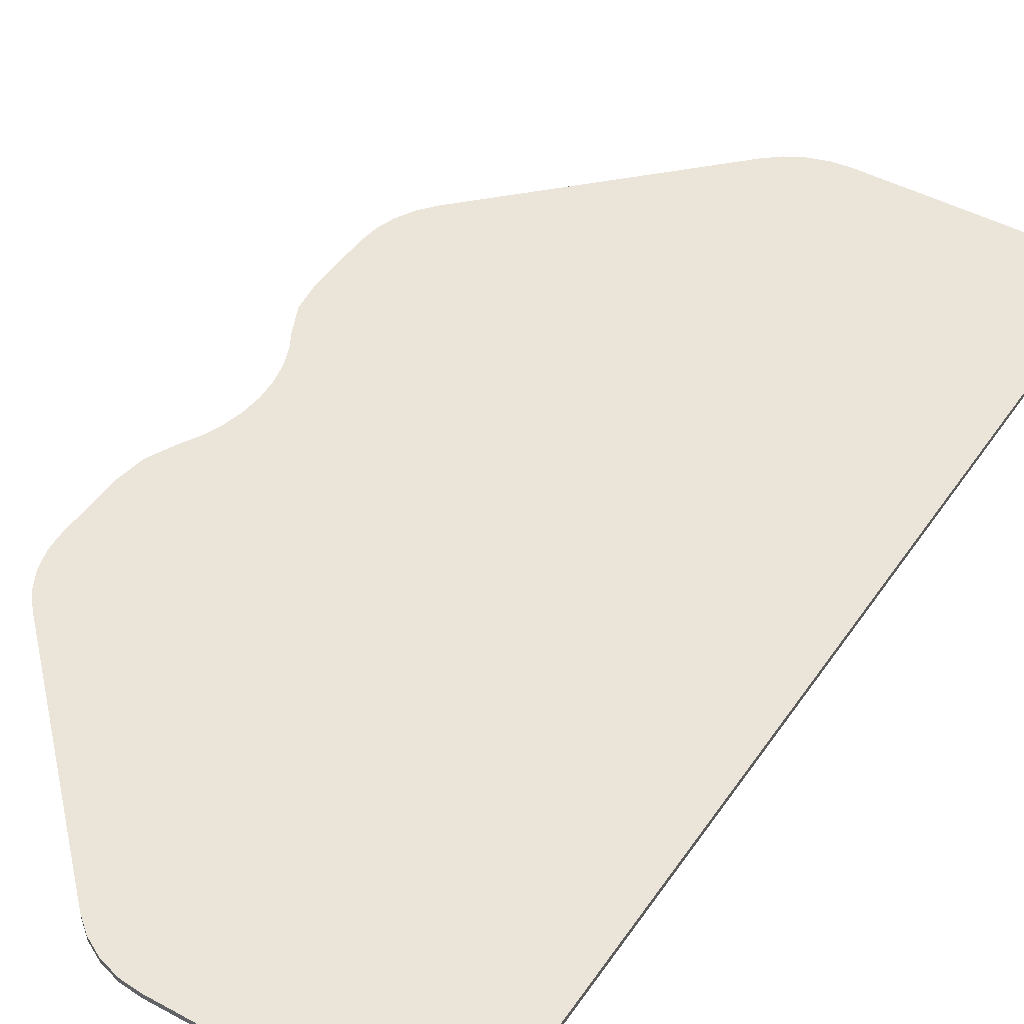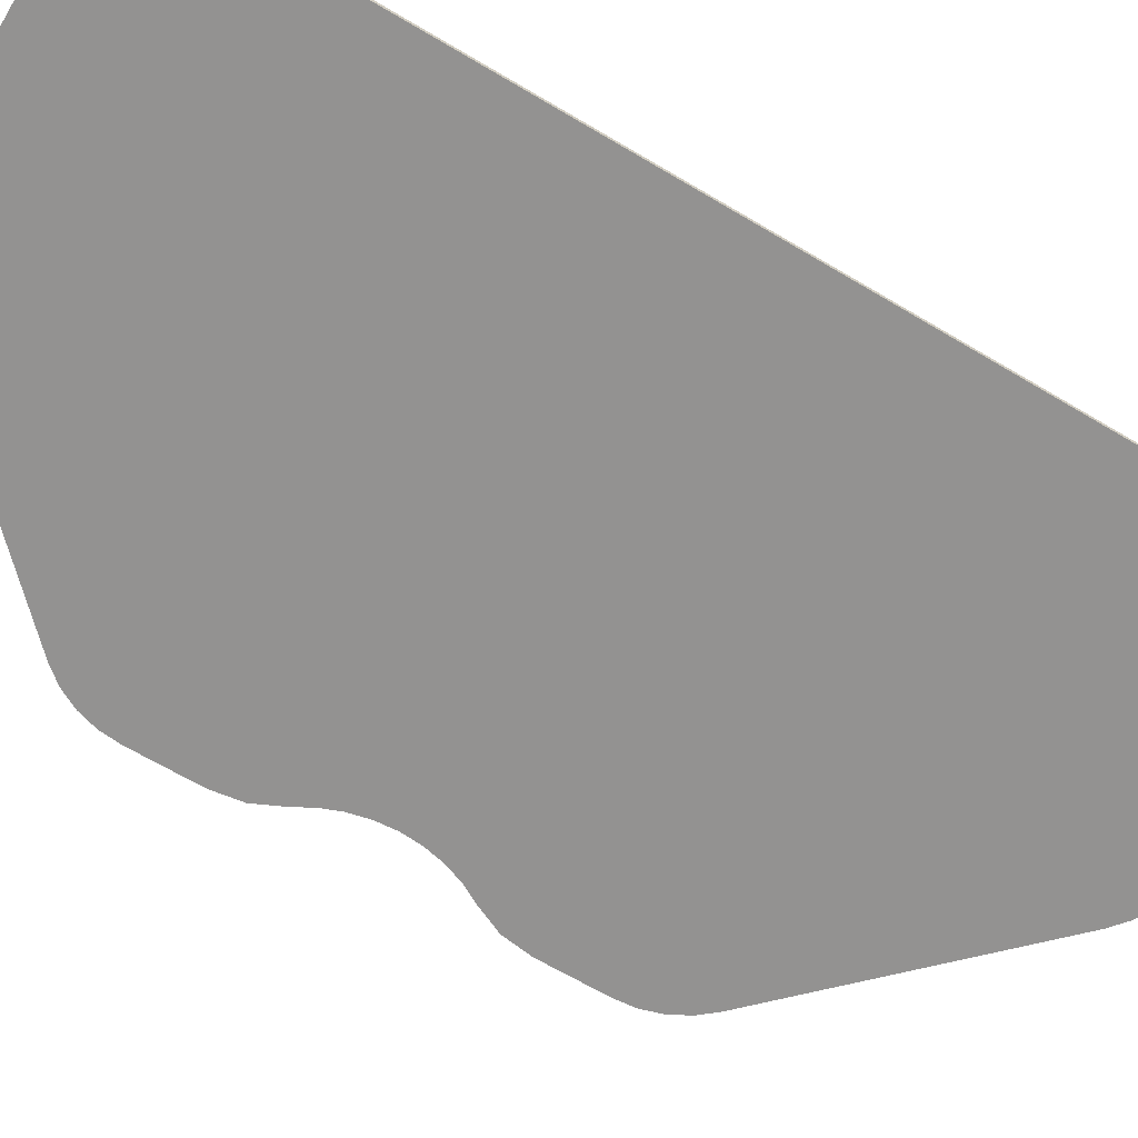
<metadata>
{"format":"obj","ext":"obj","renderer":"f3d","projection":"perspective","resolution":1024,"background":"white","views":[{"elev":45.4,"azim":-148.0,"up":"+Y"},{"elev":-66.4,"azim":-120.8,"up":"+Y"}]}
</metadata>
<code>
o object_1
v 1.5 0 -58
v 0.9479 0 -57.89
v 0.9479 0.3 -57.89
v 1.5 0.3 -58
v 0.9479 0 -57.89
v 0.4393 0 -57.56
v 0.4393 0.3 -57.56
v 0.9479 0.3 -57.89
v 0.4393 0 -57.56
v 0.1053 0 -57.05
v 0.1053 0.3 -57.05
v 0.4393 0.3 -57.56
v 0.1053 0 -57.05
v 0 0 -56.5
v 0 0.3 -56.5
v 0.1053 0.3 -57.05
v 0 0 -56.5
v 0 0 -53.26
v 0 0.3 -53.26
v 0 0.3 -56.5
v 0 0 -53.26
v 0 0 -50.03
v 0 0.3 -50.03
v 0 0.3 -53.26
v 0 0 -50.03
v 0 0 -46.79
v 0 0.3 -46.79
v 0 0.3 -50.03
v 0 0 -46.79
v 0 0 -43.56
v 0 0.3 -43.56
v 0 0.3 -46.79
v 0 0 -43.56
v 0 0 -40.32
v 0 0.3 -40.32
v 0 0.3 -43.56
v 0 0 -40.32
v 0 0 -37.09
v 0 0.3 -37.09
v 0 0.3 -40.32
v 0 0 -37.09
v 0 0 -33.85
v 0 0.3 -33.85
v 0 0.3 -37.09
v 0 0 -33.85
v 0 0 -30.62
v 0 0.3 -30.62
v 0 0.3 -33.85
v 0 0 -30.62
v 0 0 -27.38
v 0 0.3 -27.38
v 0 0.3 -30.62
v 0 0 -27.38
v 0 0 -24.15
v 0 0.3 -24.15
v 0 0.3 -27.38
v 0 0 -24.15
v 0 0 -20.91
v 0 0.3 -20.91
v 0 0.3 -24.15
v 0 0 -20.91
v 0 0 -17.68
v 0 0.3 -17.68
v 0 0.3 -20.91
v 0 0 -17.68
v 0 0 -14.44
v 0 0.3 -14.44
v 0 0.3 -17.68
v 0 0 -14.44
v 0 0 -11.21
v 0 0.3 -11.21
v 0 0.3 -14.44
v 0 0 -11.21
v 0 0 -7.971
v 0 0.3 -7.971
v 0 0.3 -11.21
v 0 0 -7.971
v 0 0 -4.735
v 0 0.3 -4.735
v 0 0.3 -7.971
v 0 0 -4.735
v 0 0 -1.5
v 0 0.3 -1.5
v 0 0.3 -4.735
v 0 0 -1.5
v 0.1053 0 -0.9479
v 0.1053 0.3 -0.9479
v 0 0.3 -1.5
v 0.1053 0 -0.9479
v 0.4393 0 -0.4393
v 0.4393 0.3 -0.4393
v 0.1053 0.3 -0.9479
v 0.4393 0 -0.4393
v 0.9479 0 -0.1053
v 0.9479 0.3 -0.1053
v 0.4393 0.3 -0.4393
v 0.9479 0 -0.1053
v 1.5 0 0
v 1.5 0.3 0
v 0.9479 0.3 -0.1053
v 1.5 0 0
v 4.644 0 0
v 4.644 0.3 0
v 1.5 0.3 0
v 4.644 0 0
v 7.788 0 0
v 7.788 0.3 0
v 4.644 0.3 0
v 7.788 0 0
v 10.93 0 0
v 10.93 0.3 0
v 7.788 0.3 0
v 10.93 0 0
v 14.08 0 0
v 14.08 0.3 0
v 10.93 0.3 0
v 14.08 0 0
v 15.24 0 -0.1131
v 15.24 0.3 -0.1131
v 14.08 0.3 0
v 15.24 0 -0.1131
v 16.37 0 -0.4567
v 16.37 0.3 -0.4567
v 15.24 0.3 -0.1131
v 16.37 0 -0.4567
v 17.42 0 -1.018
v 17.42 0.3 -1.018
v 16.37 0.3 -0.4567
v 17.42 0 -1.018
v 18.32 0 -1.757
v 18.32 0.3 -1.757
v 17.42 0.3 -1.018
v 18.32 0 -1.757
v 20.62 0 -4.055
v 20.62 0.3 -4.055
v 18.32 0.3 -1.757
v 20.62 0 -4.055
v 22.91 0 -6.352
v 22.91 0.3 -6.352
v 20.62 0.3 -4.055
v 22.91 0 -6.352
v 25.21 0 -8.649
v 25.21 0.3 -8.649
v 22.91 0.3 -6.352
v 25.21 0 -8.649
v 27.51 0 -10.95
v 27.51 0.3 -10.95
v 25.21 0.3 -8.649
v 27.51 0 -10.95
v 29.81 0 -13.24
v 29.81 0.3 -13.24
v 27.51 0.3 -10.95
v 29.81 0 -13.24
v 30.54 0 -14.14
v 30.54 0.3 -14.14
v 29.81 0.3 -13.24
v 30.54 0 -14.14
v 31.11 0 -15.19
v 31.11 0.3 -15.19
v 30.54 0.3 -14.14
v 31.11 0 -15.19
v 31.45 0 -16.33
v 31.45 0.3 -16.33
v 31.11 0.3 -15.19
v 31.45 0 -16.33
v 31.56 0 -17.49
v 31.56 0.3 -17.49
v 31.45 0.3 -16.33
v 31.56 0 -17.49
v 31.56 0 -19.41
v 31.56 0.3 -19.41
v 31.56 0.3 -17.49
v 31.56 0 -19.41
v 31.56 0 -21.33
v 31.56 0.3 -21.33
v 31.56 0.3 -19.41
v 31.56 0 -21.33
v 31.32 0 -23.03
v 31.32 0.3 -23.03
v 31.56 0.3 -21.33
v 31.32 0 -23.03
v 30.58 0 -24.62
v 30.58 0.3 -24.62
v 31.32 0.3 -23.03
v 30.58 0 -24.62
v 30.04 0 -25.59
v 30.04 0.3 -25.59
v 30.58 0.3 -24.62
v 30.04 0 -25.59
v 29.62 0 -26.67
v 29.62 0.3 -26.67
v 30.04 0.3 -25.59
v 29.62 0 -26.67
v 29.36 0 -27.81
v 29.36 0.3 -27.81
v 29.62 0.3 -26.67
v 29.36 0 -27.81
v 29.28 0 -29
v 29.28 0.3 -29
v 29.36 0.3 -27.81
v 29.28 0 -29
v 29.36 0 -30.19
v 29.36 0.3 -30.19
v 29.28 0.3 -29
v 29.36 0 -30.19
v 29.62 0 -31.33
v 29.62 0.3 -31.33
v 29.36 0.3 -30.19
v 29.62 0 -31.33
v 30.04 0 -32.41
v 30.04 0.3 -32.41
v 29.62 0.3 -31.33
v 30.04 0 -32.41
v 30.58 0 -33.38
v 30.58 0.3 -33.38
v 30.04 0.3 -32.41
v 30.58 0 -33.38
v 31.32 0 -34.97
v 31.32 0.3 -34.97
v 30.58 0.3 -33.38
v 31.32 0 -34.97
v 31.56 0 -36.67
v 31.56 0.3 -36.67
v 31.32 0.3 -34.97
v 31.56 0 -36.67
v 31.56 0 -38.59
v 31.56 0.3 -38.59
v 31.56 0.3 -36.67
v 31.56 0 -38.59
v 31.56 0 -40.51
v 31.56 0.3 -40.51
v 31.56 0.3 -38.59
v 31.56 0 -40.51
v 31.45 0 -41.67
v 31.45 0.3 -41.67
v 31.56 0.3 -40.51
v 31.45 0 -41.67
v 31.11 0 -42.81
v 31.11 0.3 -42.81
v 31.45 0.3 -41.67
v 31.11 0 -42.81
v 30.54 0 -43.86
v 30.54 0.3 -43.86
v 31.11 0.3 -42.81
v 30.54 0 -43.86
v 29.81 0 -44.76
v 29.81 0.3 -44.76
v 30.54 0.3 -43.86
v 29.81 0 -44.76
v 27.51 0 -47.05
v 27.51 0.3 -47.05
v 29.81 0.3 -44.76
v 27.51 0 -47.05
v 25.21 0 -49.35
v 25.21 0.3 -49.35
v 27.51 0.3 -47.05
v 25.21 0 -49.35
v 22.91 0 -51.65
v 22.91 0.3 -51.65
v 25.21 0.3 -49.35
v 22.91 0 -51.65
v 20.62 0 -53.95
v 20.62 0.3 -53.95
v 22.91 0.3 -51.65
v 20.62 0 -53.95
v 18.32 0 -56.24
v 18.32 0.3 -56.24
v 20.62 0.3 -53.95
v 18.32 0 -56.24
v 17.42 0 -56.98
v 17.42 0.3 -56.98
v 18.32 0.3 -56.24
v 17.42 0 -56.98
v 16.37 0 -57.54
v 16.37 0.3 -57.54
v 17.42 0.3 -56.98
v 16.37 0 -57.54
v 15.24 0 -57.89
v 15.24 0.3 -57.89
v 16.37 0.3 -57.54
v 15.24 0 -57.89
v 14.08 0 -58
v 14.08 0.3 -58
v 15.24 0.3 -57.89
v 14.08 0 -58
v 10.93 0 -58
v 10.93 0.3 -58
v 14.08 0.3 -58
v 10.93 0 -58
v 7.788 0 -58
v 7.788 0.3 -58
v 10.93 0.3 -58
v 7.788 0 -58
v 4.644 0 -58
v 4.644 0.3 -58
v 7.788 0.3 -58
v 4.644 0 -58
v 1.5 0 -58
v 1.5 0.3 -58
v 4.644 0.3 -58
v 0 0 -11.21
v 10.93 0 0
v 0 0 -7.971
v 0 0 -7.971
v 7.788 0 0
v 0 0 -4.735
v 20.62 0 -4.055
v 0 0 -11.21
v 0 0 -14.44
v 0 0 -24.15
v 29.62 0 -26.67
v 0 0 -20.91
v 0 0 -24.15
v 0 0 -27.38
v 29.36 0 -27.81
v 0 0 -14.44
v 0 0 -17.68
v 22.91 0 -6.352
v 25.21 0 -8.649
v 0 0 -17.68
v 0 0 -20.91
v 0 0 -1.5
v 0 0 -4.735
v 4.644 0 0
v 0 0 -4.735
v 7.788 0 0
v 4.644 0 0
v 0 0 -7.971
v 10.93 0 0
v 7.788 0 0
v 18.32 0 -1.757
v 14.08 0 0
v 10.93 0 0
v 0.9479 0 -0.1053
v 0.4393 0 -0.4393
v 0.1053 0 -0.9479
v 4.644 0 0
v 1.5 0 0
v 0 0 -1.5
v 0 0 -11.21
v 20.62 0 -4.055
v 10.93 0 0
v 1.5 0 0
v 0.9479 0 -0.1053
v 0 0 -1.5
v 0.9479 0 -0.1053
v 0.1053 0 -0.9479
v 0 0 -1.5
v 0 0 -27.38
v 0 0 -30.62
v 29.28 0 -29
v 0 0 -40.32
v 25.21 0 -49.35
v 0 0 -37.09
v 0 0 -43.56
v 22.91 0 -51.65
v 0 0 -40.32
v 0 0 -33.85
v 0 0 -37.09
v 29.62 0 -31.33
v 4.644 0 -58
v 0 0 -53.26
v 0 0 -56.5
v 0 0 -53.26
v 7.788 0 -58
v 0 0 -50.03
v 10.93 0 -58
v 0 0 -46.79
v 0 0 -50.03
v 10.93 0 -58
v 20.62 0 -53.95
v 0 0 -46.79
v 0 0 -46.79
v 20.62 0 -53.95
v 0 0 -43.56
v 0.9479 0 -57.89
v 0.1053 0 -57.05
v 0.4393 0 -57.56
v 1.5 0 -58
v 0.1053 0 -57.05
v 0.9479 0 -57.89
v 10.93 0 -58
v 0 0 -50.03
v 7.788 0 -58
v 18.32 0 -56.24
v 15.24 0 -57.89
v 16.37 0 -57.54
v 15.24 0 -57.89
v 18.32 0 -56.24
v 14.08 0 -58
v 0 0 -56.5
v 0.1053 0 -57.05
v 1.5 0 -58
v 7.788 0 -58
v 0 0 -53.26
v 4.644 0 -58
v 18.32 0 -56.24
v 10.93 0 -58
v 14.08 0 -58
v 1.5 0 -58
v 4.644 0 -58
v 0 0 -56.5
v 0 0 -30.62
v 0 0 -33.85
v 29.36 0 -30.19
v 14.08 0 0
v 18.32 0 -1.757
v 15.24 0 -0.1131
v 15.24 0 -0.1131
v 18.32 0 -1.757
v 17.42 0 -1.018
v 18.32 0 -1.757
v 10.93 0 0
v 20.62 0 -4.055
v 20.62 0 -4.055
v 0 0 -14.44
v 22.91 0 -6.352
v 0 0 -20.91
v 29.62 0 -26.67
v 25.21 0 -8.649
v 29.62 0 -26.67
v 0 0 -24.15
v 29.36 0 -27.81
v 27.51 0 -10.95
v 25.21 0 -8.649
v 30.04 0 -25.59
v 25.21 0 -8.649
v 29.62 0 -26.67
v 30.04 0 -25.59
v 0 0 -17.68
v 25.21 0 -8.649
v 22.91 0 -6.352
v 0 0 -27.38
v 29.28 0 -29
v 29.36 0 -27.81
v 31.45 0 -16.33
v 30.54 0 -14.14
v 29.81 0 -13.24
v 29.81 0 -13.24
v 31.56 0 -17.49
v 31.45 0 -16.33
v 31.11 0 -15.19
v 30.54 0 -14.14
v 31.45 0 -16.33
v 31.56 0 -19.41
v 31.56 0 -17.49
v 29.81 0 -13.24
v 31.56 0 -19.41
v 30.04 0 -25.59
v 30.58 0 -24.62
v 31.32 0 -23.03
v 31.56 0 -21.33
v 30.58 0 -24.62
v 31.56 0 -19.41
v 30.58 0 -24.62
v 31.56 0 -21.33
v 30.04 0 -25.59
v 31.56 0 -19.41
v 27.51 0 -10.95
v 29.81 0 -13.24
v 27.51 0 -10.95
v 31.56 0 -19.41
v 0 0 -33.85
v 29.62 0 -31.33
v 29.36 0 -30.19
v 25.21 0 -49.35
v 27.51 0 -47.05
v 30.04 0 -32.41
v 0 0 -37.09
v 25.21 0 -49.35
v 29.62 0 -31.33
v 29.62 0 -31.33
v 25.21 0 -49.35
v 30.04 0 -32.41
v 18.32 0 -56.24
v 16.37 0 -57.54
v 17.42 0 -56.98
v 18.32 0 -56.24
v 20.62 0 -53.95
v 10.93 0 -58
v 20.62 0 -53.95
v 22.91 0 -51.65
v 0 0 -43.56
v 0 0 -40.32
v 22.91 0 -51.65
v 25.21 0 -49.35
v 0 0 -30.62
v 29.36 0 -30.19
v 29.28 0 -29
v 31.56 0 -38.59
v 30.58 0 -33.38
v 30.04 0 -32.41
v 30.58 0 -33.38
v 31.56 0 -38.59
v 31.56 0 -36.67
v 31.32 0 -34.97
v 30.58 0 -33.38
v 31.56 0 -36.67
v 27.51 0 -47.05
v 29.81 0 -44.76
v 31.56 0 -38.59
v 31.11 0 -42.81
v 29.81 0 -44.76
v 30.54 0 -43.86
v 31.11 0 -42.81
v 31.45 0 -41.67
v 29.81 0 -44.76
v 31.56 0 -40.51
v 29.81 0 -44.76
v 31.45 0 -41.67
v 31.56 0 -40.51
v 31.56 0 -38.59
v 29.81 0 -44.76
v 30.04 0 -32.41
v 27.51 0 -47.05
v 31.56 0 -38.59
v 17.42 0 -1.018
v 16.37 0 -0.4567
v 15.24 0 -0.1131
v 0 0.3 -11.21
v 0 0.3 -7.971
v 10.93 0.3 0
v 0 0.3 -7.971
v 0 0.3 -4.735
v 7.788 0.3 0
v 20.62 0.3 -4.055
v 0 0.3 -14.44
v 0 0.3 -11.21
v 0 0.3 -24.15
v 0 0.3 -20.91
v 29.62 0.3 -26.67
v 0 0.3 -24.15
v 29.36 0.3 -27.81
v 0 0.3 -27.38
v 0 0.3 -14.44
v 22.91 0.3 -6.352
v 0 0.3 -17.68
v 25.21 0.3 -8.649
v 0 0.3 -20.91
v 0 0.3 -17.68
v 0 0.3 -1.5
v 4.644 0.3 0
v 0 0.3 -4.735
v 0 0.3 -4.735
v 4.644 0.3 0
v 7.788 0.3 0
v 0 0.3 -7.971
v 7.788 0.3 0
v 10.93 0.3 0
v 18.32 0.3 -1.757
v 10.93 0.3 0
v 14.08 0.3 0
v 0.9479 0.3 -0.1053
v 0.1053 0.3 -0.9479
v 0.4393 0.3 -0.4393
v 4.644 0.3 0
v 0 0.3 -1.5
v 1.5 0.3 0
v 0 0.3 -11.21
v 10.93 0.3 0
v 20.62 0.3 -4.055
v 1.5 0.3 0
v 0 0.3 -1.5
v 0.9479 0.3 -0.1053
v 0.9479 0.3 -0.1053
v 0 0.3 -1.5
v 0.1053 0.3 -0.9479
v 0 0.3 -27.38
v 29.28 0.3 -29
v 0 0.3 -30.62
v 0 0.3 -40.32
v 0 0.3 -37.09
v 25.21 0.3 -49.35
v 0 0.3 -43.56
v 0 0.3 -40.32
v 22.91 0.3 -51.65
v 0 0.3 -33.85
v 29.62 0.3 -31.33
v 0 0.3 -37.09
v 4.644 0.3 -58
v 0 0.3 -56.5
v 0 0.3 -53.26
v 0 0.3 -53.26
v 0 0.3 -50.03
v 7.788 0.3 -58
v 10.93 0.3 -58
v 0 0.3 -50.03
v 0 0.3 -46.79
v 10.93 0.3 -58
v 0 0.3 -46.79
v 20.62 0.3 -53.95
v 0 0.3 -46.79
v 0 0.3 -43.56
v 20.62 0.3 -53.95
v 0.9479 0.3 -57.89
v 0.4393 0.3 -57.56
v 0.1053 0.3 -57.05
v 1.5 0.3 -58
v 0.9479 0.3 -57.89
v 0.1053 0.3 -57.05
v 10.93 0.3 -58
v 7.788 0.3 -58
v 0 0.3 -50.03
v 18.32 0.3 -56.24
v 16.37 0.3 -57.54
v 15.24 0.3 -57.89
v 15.24 0.3 -57.89
v 14.08 0.3 -58
v 18.32 0.3 -56.24
v 0 0.3 -56.5
v 1.5 0.3 -58
v 0.1053 0.3 -57.05
v 7.788 0.3 -58
v 4.644 0.3 -58
v 0 0.3 -53.26
v 18.32 0.3 -56.24
v 14.08 0.3 -58
v 10.93 0.3 -58
v 1.5 0.3 -58
v 0 0.3 -56.5
v 4.644 0.3 -58
v 0 0.3 -30.62
v 29.36 0.3 -30.19
v 0 0.3 -33.85
v 14.08 0.3 0
v 15.24 0.3 -0.1131
v 18.32 0.3 -1.757
v 15.24 0.3 -0.1131
v 17.42 0.3 -1.018
v 18.32 0.3 -1.757
v 18.32 0.3 -1.757
v 20.62 0.3 -4.055
v 10.93 0.3 0
v 20.62 0.3 -4.055
v 22.91 0.3 -6.352
v 0 0.3 -14.44
v 0 0.3 -20.91
v 25.21 0.3 -8.649
v 29.62 0.3 -26.67
v 29.62 0.3 -26.67
v 29.36 0.3 -27.81
v 0 0.3 -24.15
v 27.51 0.3 -10.95
v 30.04 0.3 -25.59
v 25.21 0.3 -8.649
v 25.21 0.3 -8.649
v 30.04 0.3 -25.59
v 29.62 0.3 -26.67
v 0 0.3 -17.68
v 22.91 0.3 -6.352
v 25.21 0.3 -8.649
v 0 0.3 -27.38
v 29.36 0.3 -27.81
v 29.28 0.3 -29
v 31.45 0.3 -16.33
v 29.81 0.3 -13.24
v 30.54 0.3 -14.14
v 29.81 0.3 -13.24
v 31.45 0.3 -16.33
v 31.56 0.3 -17.49
v 31.11 0.3 -15.19
v 31.45 0.3 -16.33
v 30.54 0.3 -14.14
v 31.56 0.3 -19.41
v 29.81 0.3 -13.24
v 31.56 0.3 -17.49
v 31.56 0.3 -19.41
v 30.58 0.3 -24.62
v 30.04 0.3 -25.59
v 31.32 0.3 -23.03
v 30.58 0.3 -24.62
v 31.56 0.3 -21.33
v 31.56 0.3 -19.41
v 31.56 0.3 -21.33
v 30.58 0.3 -24.62
v 30.04 0.3 -25.59
v 27.51 0.3 -10.95
v 31.56 0.3 -19.41
v 29.81 0.3 -13.24
v 31.56 0.3 -19.41
v 27.51 0.3 -10.95
v 0 0.3 -33.85
v 29.36 0.3 -30.19
v 29.62 0.3 -31.33
v 25.21 0.3 -49.35
v 30.04 0.3 -32.41
v 27.51 0.3 -47.05
v 0 0.3 -37.09
v 29.62 0.3 -31.33
v 25.21 0.3 -49.35
v 29.62 0.3 -31.33
v 30.04 0.3 -32.41
v 25.21 0.3 -49.35
v 18.32 0.3 -56.24
v 17.42 0.3 -56.98
v 16.37 0.3 -57.54
v 18.32 0.3 -56.24
v 10.93 0.3 -58
v 20.62 0.3 -53.95
v 20.62 0.3 -53.95
v 0 0.3 -43.56
v 22.91 0.3 -51.65
v 0 0.3 -40.32
v 25.21 0.3 -49.35
v 22.91 0.3 -51.65
v 0 0.3 -30.62
v 29.28 0.3 -29
v 29.36 0.3 -30.19
v 31.56 0.3 -38.59
v 30.04 0.3 -32.41
v 30.58 0.3 -33.38
v 30.58 0.3 -33.38
v 31.56 0.3 -36.67
v 31.56 0.3 -38.59
v 31.32 0.3 -34.97
v 31.56 0.3 -36.67
v 30.58 0.3 -33.38
v 27.51 0.3 -47.05
v 31.56 0.3 -38.59
v 29.81 0.3 -44.76
v 31.11 0.3 -42.81
v 30.54 0.3 -43.86
v 29.81 0.3 -44.76
v 31.11 0.3 -42.81
v 29.81 0.3 -44.76
v 31.45 0.3 -41.67
v 31.56 0.3 -40.51
v 31.45 0.3 -41.67
v 29.81 0.3 -44.76
v 31.56 0.3 -40.51
v 29.81 0.3 -44.76
v 31.56 0.3 -38.59
v 30.04 0.3 -32.41
v 31.56 0.3 -38.59
v 27.51 0.3 -47.05
v 17.42 0.3 -1.018
v 15.24 0.3 -0.1131
v 16.37 0.3 -0.4567
f 1 2 3 4
f 5 6 7 8
f 9 10 11 12
f 13 14 15 16
f 17 18 19 20
f 21 22 23 24
f 25 26 27 28
f 29 30 31 32
f 33 34 35 36
f 37 38 39 40
f 41 42 43 44
f 45 46 47 48
f 49 50 51 52
f 53 54 55 56
f 57 58 59 60
f 61 62 63 64
f 65 66 67 68
f 69 70 71 72
f 73 74 75 76
f 77 78 79 80
f 81 82 83 84
f 85 86 87 88
f 89 90 91 92
f 93 94 95 96
f 97 98 99 100
f 101 102 103 104
f 105 106 107 108
f 109 110 111 112
f 113 114 115 116
f 117 118 119 120
f 121 122 123 124
f 125 126 127 128
f 129 130 131 132
f 133 134 135 136
f 137 138 139 140
f 141 142 143 144
f 145 146 147 148
f 149 150 151 152
f 153 154 155 156
f 157 158 159 160
f 161 162 163 164
f 165 166 167 168
f 169 170 171 172
f 173 174 175 176
f 177 178 179 180
f 181 182 183 184
f 185 186 187 188
f 189 190 191 192
f 193 194 195 196
f 197 198 199 200
f 201 202 203 204
f 205 206 207 208
f 209 210 211 212
f 213 214 215 216
f 217 218 219 220
f 221 222 223 224
f 225 226 227 228
f 229 230 231 232
f 233 234 235 236
f 237 238 239 240
f 241 242 243 244
f 245 246 247 248
f 249 250 251 252
f 253 254 255 256
f 257 258 259 260
f 261 262 263 264
f 265 266 267 268
f 269 270 271 272
f 273 274 275 276
f 277 278 279 280
f 281 282 283 284
f 285 286 287 288
f 289 290 291 292
f 293 294 295 296
f 297 298 299 300
f 301 302 303
f 304 305 306
f 307 308 309
f 310 311 312
f 313 314 315
f 316 317 318
f 319 320 321
f 322 323 324
f 325 326 327
f 328 329 330
f 331 332 333
f 334 335 336
f 337 338 339
f 340 341 342
f 343 344 345
f 346 347 348
f 349 350 351
f 352 353 354
f 355 356 357
f 358 359 360
f 361 362 363
f 364 365 366
f 367 368 369
f 370 371 372
f 373 374 375
f 376 377 378
f 379 380 381
f 382 383 384
f 385 386 387
f 388 389 390
f 391 392 393
f 394 395 396
f 397 398 399
f 400 401 402
f 403 404 405
f 406 407 408
f 409 410 411
f 412 413 414
f 415 416 417
f 418 419 420
f 421 422 423
f 424 425 426
f 427 428 429
f 430 431 432
f 433 434 435
f 436 437 438
f 439 440 441
f 442 443 444
f 445 446 447
f 448 449 450
f 451 452 453
f 454 455 456
f 457 458 459
f 460 461 462
f 463 464 465
f 466 467 468
f 469 470 471
f 472 473 474
f 475 476 477
f 478 479 480
f 481 482 483
f 484 485 486
f 487 488 489
f 490 491 492
f 493 494 495
f 496 497 498
f 499 500 501
f 502 503 504
f 505 506 507
f 508 509 510
f 511 512 513
f 514 515 516
f 517 518 519
f 520 521 522
f 523 524 525
f 526 527 528
f 529 530 531
f 532 533 534
f 535 536 537
f 538 539 540
f 541 542 543
f 544 545 546
f 547 548 549
f 550 551 552
f 553 554 555
f 556 557 558
f 559 560 561
f 562 563 564
f 565 566 567
f 568 569 570
f 571 572 573
f 574 575 576
f 577 578 579
f 580 581 582
f 583 584 585
f 586 587 588
f 589 590 591
f 592 593 594
f 595 596 597
f 598 599 600
f 601 602 603
f 604 605 606
f 607 608 609
f 610 611 612
f 613 614 615
f 616 617 618
f 619 620 621
f 622 623 624
f 625 626 627
f 628 629 630
f 631 632 633
f 634 635 636
f 637 638 639
f 640 641 642
f 643 644 645
f 646 647 648
f 649 650 651
f 652 653 654
f 655 656 657
f 658 659 660
f 661 662 663
f 664 665 666
f 667 668 669
f 670 671 672
f 673 674 675
f 676 677 678
f 679 680 681
f 682 683 684
f 685 686 687
f 688 689 690
f 691 692 693
f 694 695 696
f 697 698 699
f 700 701 702
f 703 704 705
f 706 707 708
f 709 710 711
f 712 713 714
f 715 716 717
f 718 719 720
f 721 722 723
f 724 725 726
f 727 728 729
f 730 731 732
f 733 734 735
f 736 737 738

</code>
